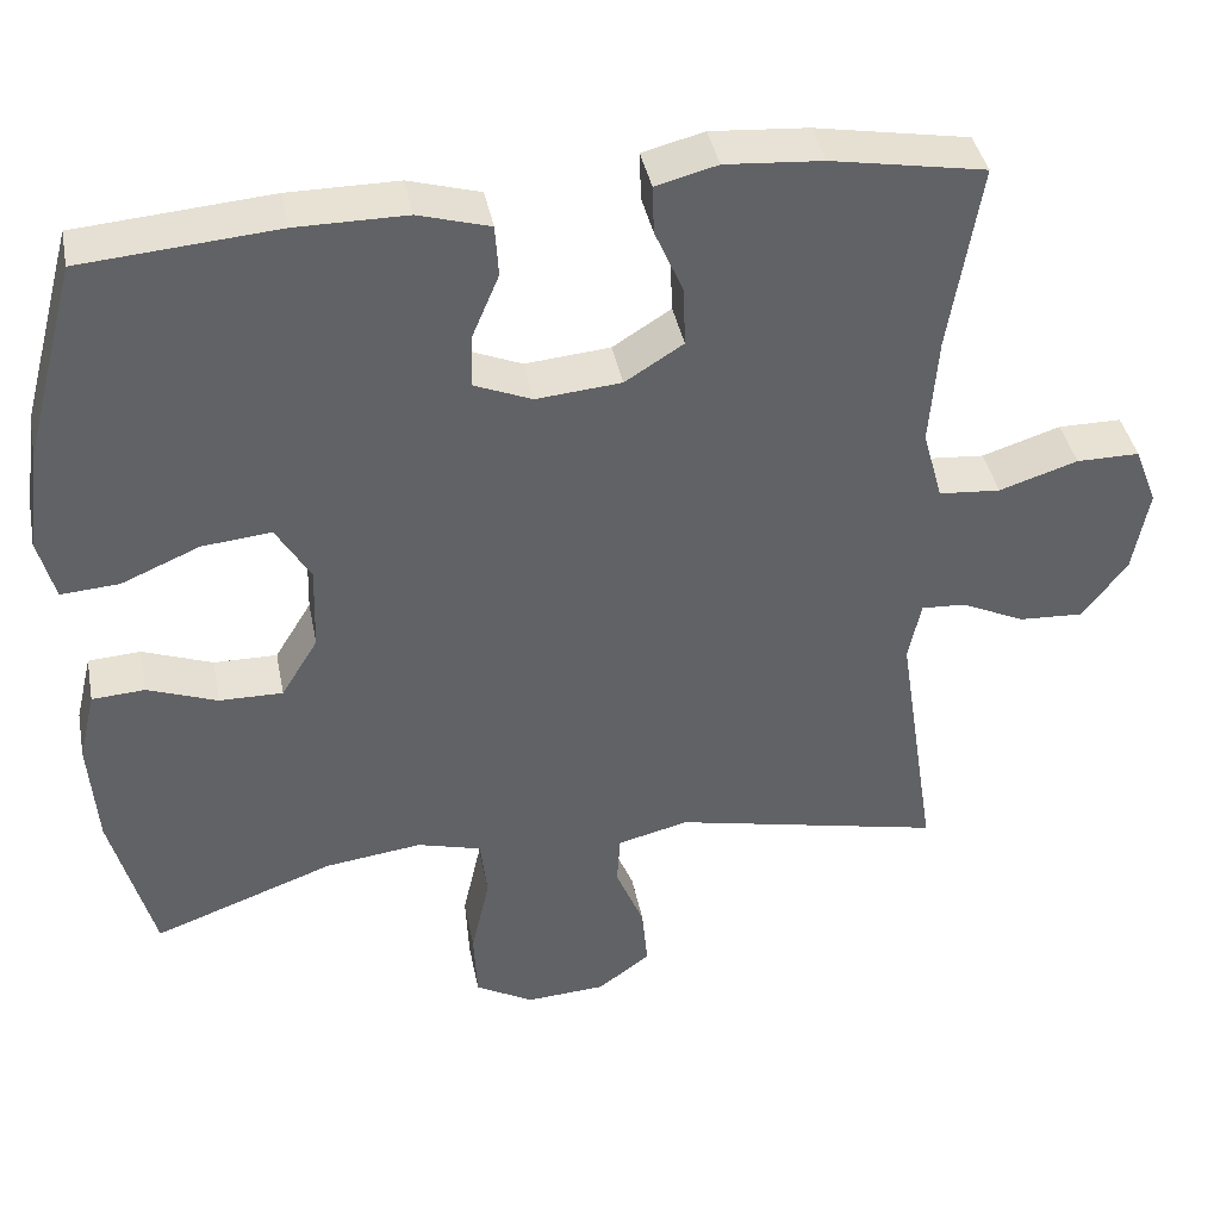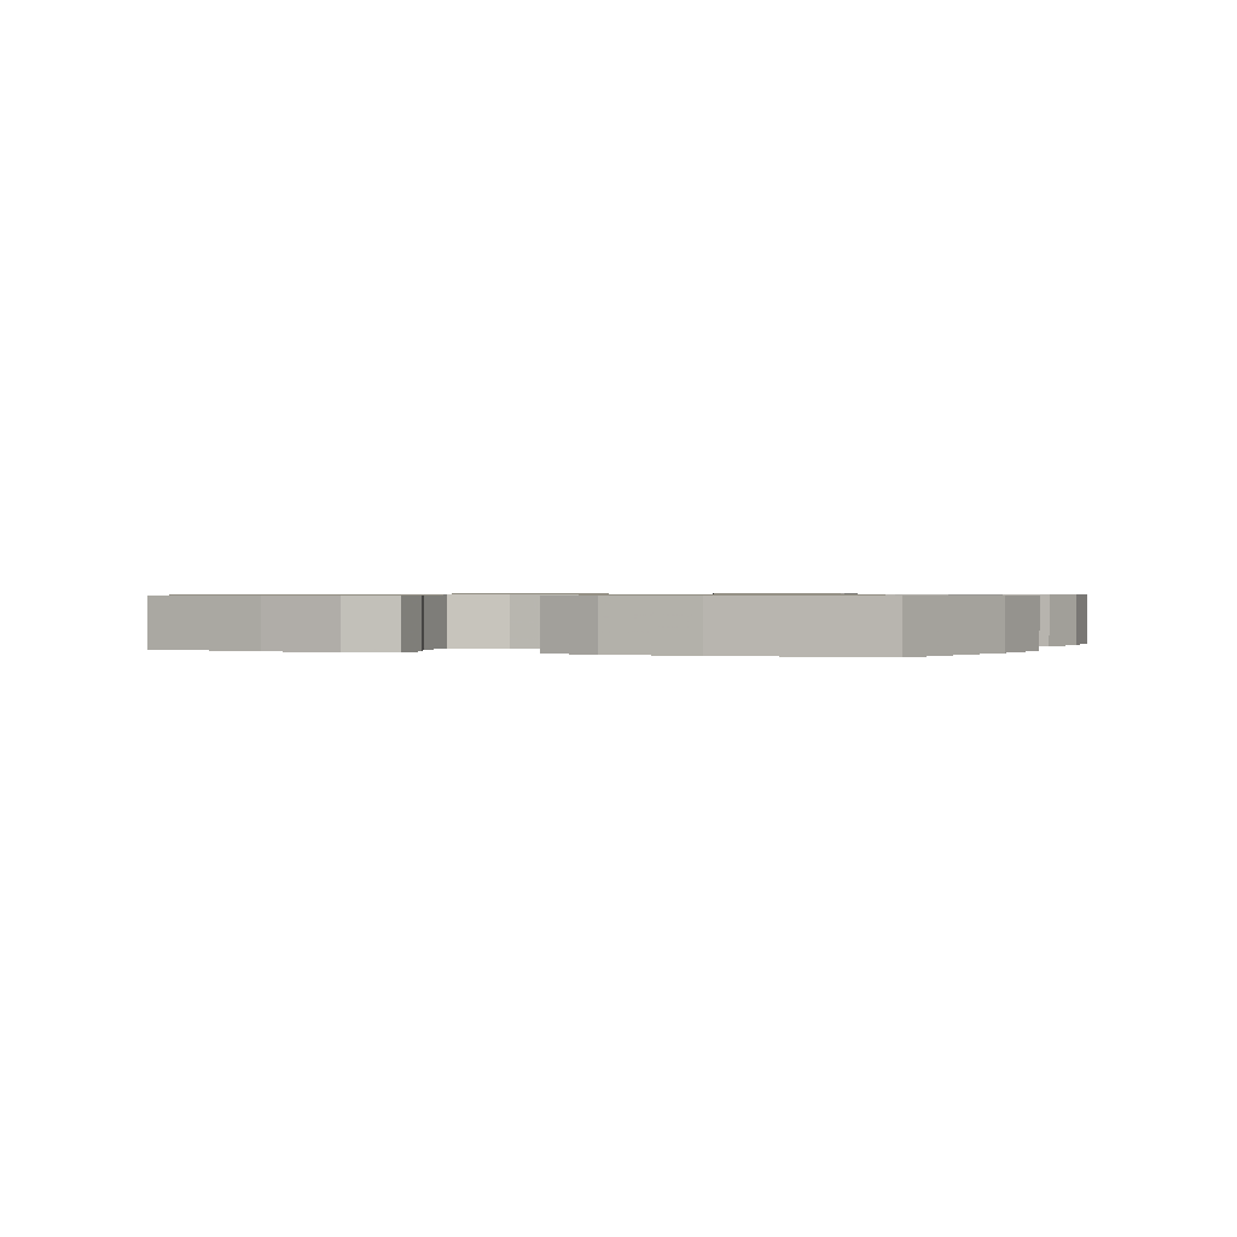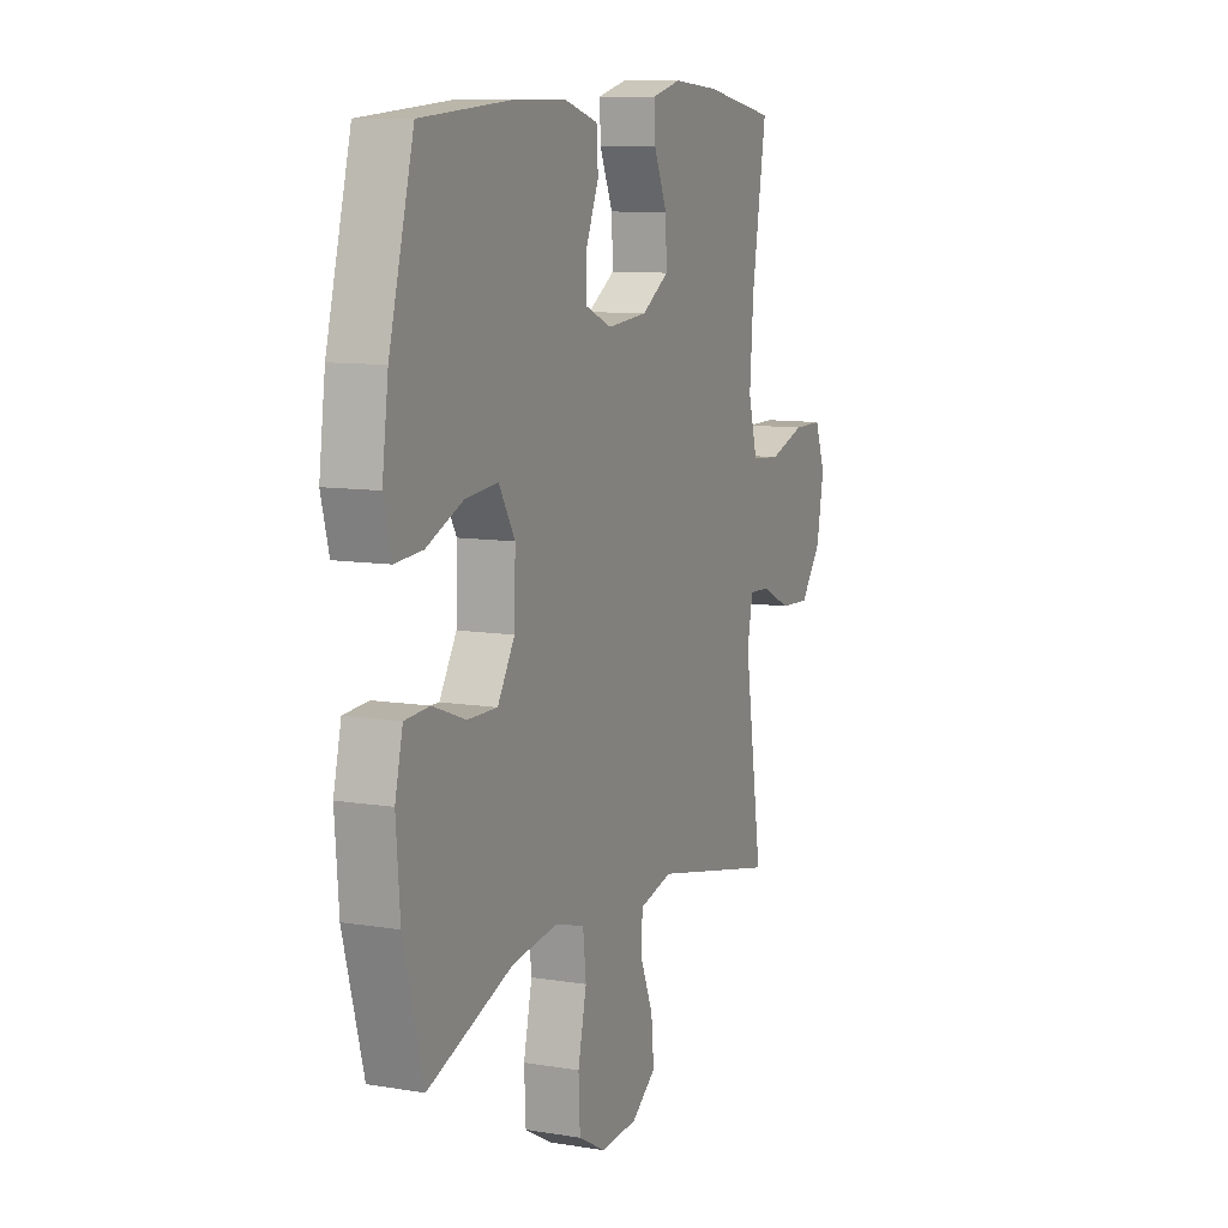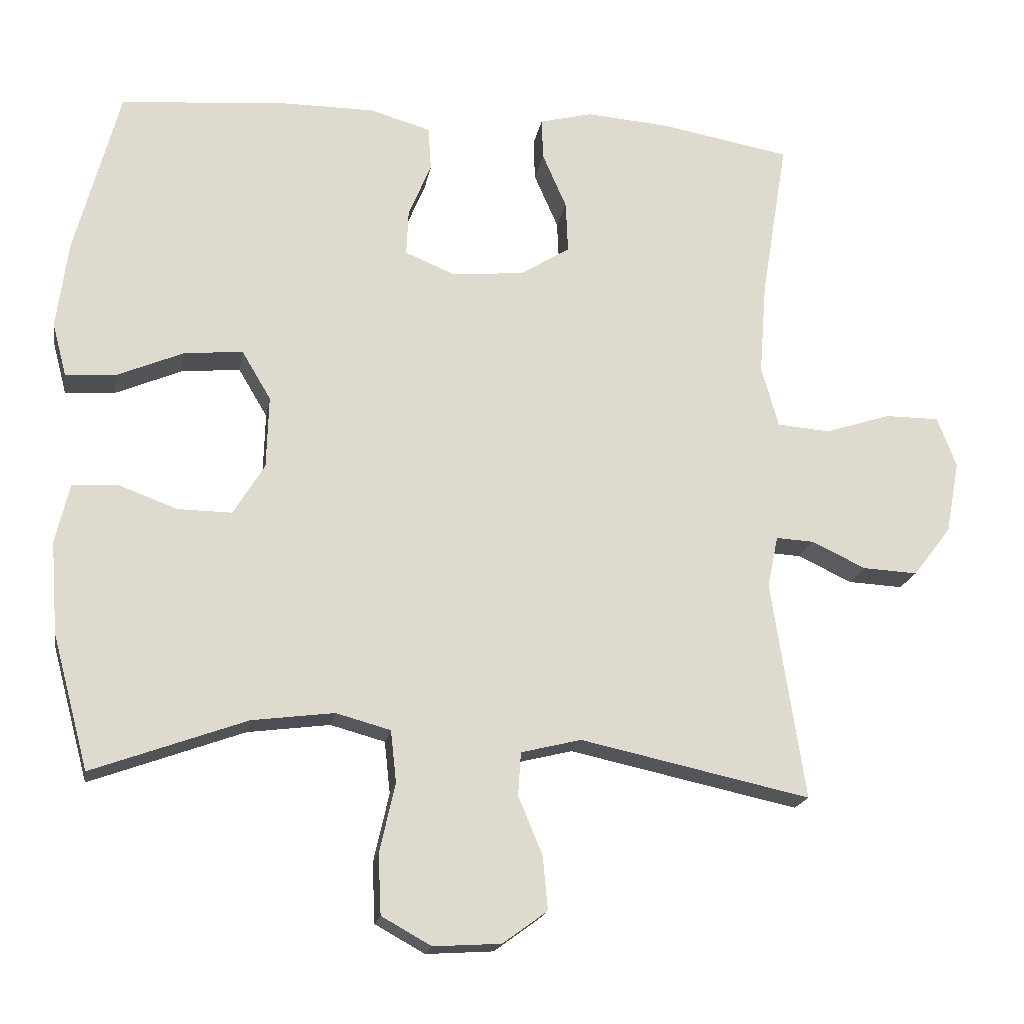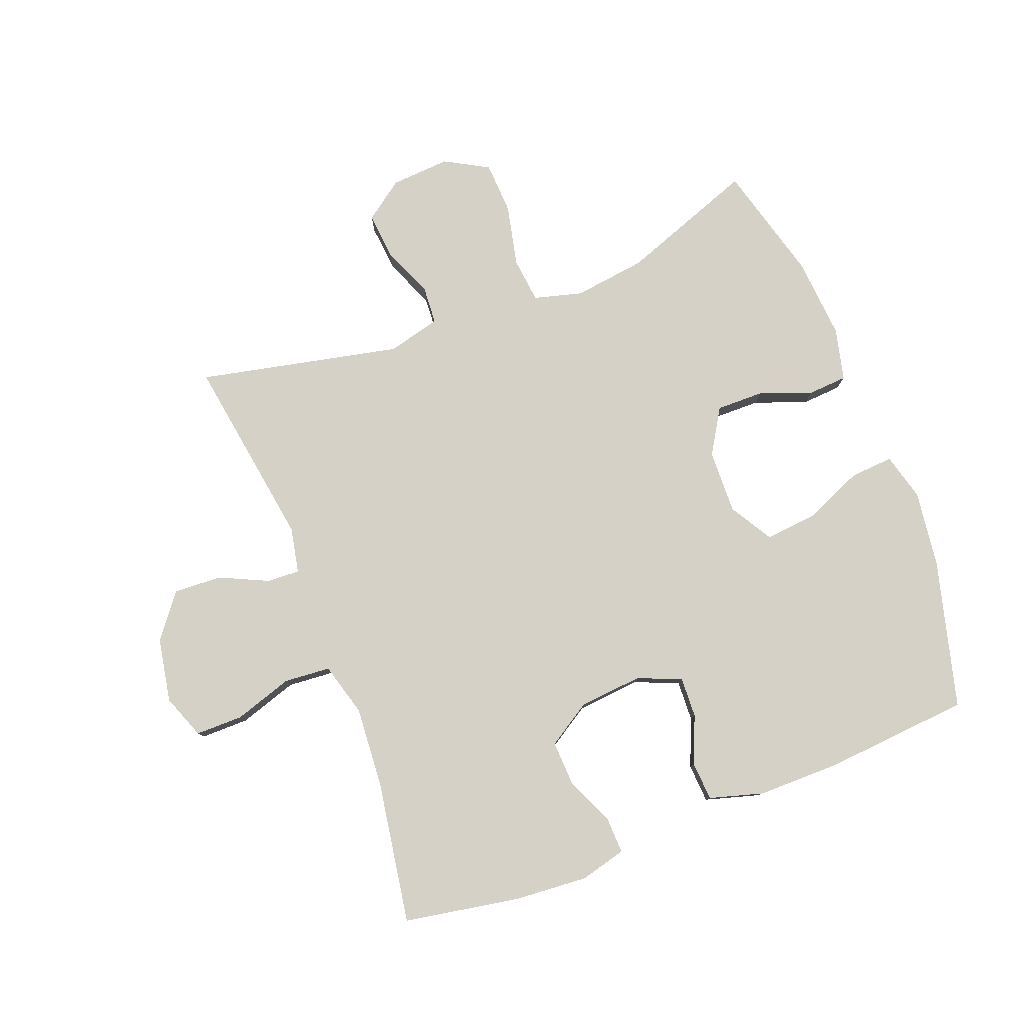
<metadata>
{"format":"obj","ext":"obj","renderer":"f3d","projection":"perspective","resolution":1024,"background":"white","views":[{"elev":40.0,"azim":169.0,"up":"+Z"},{"elev":0.7,"azim":21.9,"up":"+Y"},{"elev":9.8,"azim":113.0,"up":"+Z"},{"elev":-18.6,"azim":170.3,"up":"+Z"},{"elev":79.6,"azim":-21.1,"up":"+Y"}]}
</metadata>
<code>
v 0.5 0.07 -0.5
v 0.283 0.07 -0.421
v 0.167 0.07 -0.406
v 0.09 0.07 -0.427
v 0.082 0.07 -0.5
v 0.104 0.07 -0.598
v 0.1 0.07 -0.682
v 0.03 0.07 -0.721
v -0.065 0.07 -0.715
v -0.128 0.07 -0.669
v -0.121 0.07 -0.594
v -0.087 0.07 -0.512
v -0.091 0.07 -0.451
v -0.176 0.07 -0.43
v -0.5 0.07 -0.5
v -0.453 0.07 -0.192
v -0.468 0.07 -0.119
v -0.521 0.07 -0.122
v -0.598 0.07 -0.158
v -0.675 0.07 -0.162
v -0.729 0.07 -0.092
v -0.748 0.07 0.01
v -0.721 0.07 0.081
v -0.645 0.07 0.081
v -0.551 0.07 0.051
v -0.477 0.07 0.057
v -0.453 0.07 0.143
v -0.463 0.07 0.274
v -0.5 0.07 0.5
v -0.315 0.07 0.533
v -0.198 0.07 0.542
v -0.124 0.07 0.523
v -0.126 0.07 0.465
v -0.16 0.07 0.387
v -0.163 0.07 0.315
v -0.093 0.07 0.271
v 0.009 0.07 0.262
v 0.079 0.07 0.291
v 0.076 0.07 0.356
v 0.044 0.07 0.432
v 0.048 0.07 0.494
v 0.134 0.07 0.519
v 0.266 0.07 0.519
v 0.5 0.07 0.5
v 0.563 0.07 0.263
v 0.579 0.07 0.141
v 0.559 0.07 0.065
v 0.489 0.07 0.07
v 0.395 0.07 0.11
v 0.312 0.07 0.118
v 0.271 0.07 0.049
v 0.274 0.07 -0.053
v 0.318 0.07 -0.125
v 0.394 0.07 -0.124
v 0.478 0.07 -0.093
v 0.541 0.07 -0.097
v 0.561 0.07 -0.181
v 0.551 0.07 -0.311
v 0.5 0 -0.5
v 0.283 0 -0.421
v 0.167 0 -0.406
v 0.09 0 -0.427
v 0.082 0 -0.5
v 0.104 0 -0.598
v 0.1 0 -0.682
v 0.03 0 -0.721
v -0.065 0 -0.715
v -0.128 0 -0.669
v -0.121 0 -0.594
v -0.087 0 -0.512
v -0.091 0 -0.451
v -0.176 0 -0.43
v -0.5 0 -0.5
v -0.453 0 -0.192
v -0.468 0 -0.119
v -0.521 0 -0.122
v -0.598 0 -0.158
v -0.675 0 -0.162
v -0.729 0 -0.092
v -0.748 0 0.01
v -0.721 0 0.081
v -0.645 0 0.081
v -0.551 0 0.051
v -0.477 0 0.057
v -0.453 0 0.143
v -0.463 0 0.274
v -0.5 0 0.5
v -0.315 0 0.533
v -0.198 0 0.542
v -0.124 0 0.523
v -0.126 0 0.465
v -0.16 0 0.387
v -0.163 0 0.315
v -0.093 0 0.271
v 0.009 0 0.262
v 0.079 0 0.291
v 0.076 0 0.356
v 0.044 0 0.432
v 0.048 0 0.494
v 0.134 0 0.519
v 0.266 0 0.519
v 0.5 0 0.5
v 0.563 0 0.263
v 0.579 0 0.141
v 0.559 0 0.065
v 0.489 0 0.07
v 0.395 0 0.11
v 0.312 0 0.118
v 0.271 0 0.049
v 0.274 0 -0.053
v 0.318 0 -0.125
v 0.394 0 -0.124
v 0.478 0 -0.093
v 0.541 0 -0.097
v 0.561 0 -0.181
v 0.551 0 -0.311
f 57 58 1 2
f 54 55 56 57
f 53 54 57 2
f 52 53 2 3
f 51 52 3 4
f 46 47 48 49
f 46 49 50
f 45 46 50
f 44 45 50
f 43 44 50 51
f 39 40 41 42
f 38 39 42 43
f 31 32 33 34
f 31 34 35
f 28 29 30 31
f 27 28 31 35
f 26 27 35 36
f 22 23 24 25
f 22 25 26
f 21 22 26
f 18 19 20 21
f 17 18 21 26
f 16 17 26 36
f 14 15 16 36
f 9 10 11 12
f 9 12 13
f 8 9 13
f 5 6 7 8
f 4 5 8 13
f 38 43 51 4
f 13 14 36 37
f 4 13 37 38
f 60 59 116 115
f 115 114 113 112
f 60 115 112 111
f 61 60 111 110
f 62 61 110 109
f 107 106 105 104
f 108 107 104
f 108 104 103
f 108 103 102
f 109 108 102 101
f 100 99 98 97
f 101 100 97 96
f 92 91 90 89
f 93 92 89
f 89 88 87 86
f 93 89 86 85
f 94 93 85 84
f 83 82 81 80
f 84 83 80
f 84 80 79
f 79 78 77 76
f 84 79 76 75
f 94 84 75 74
f 94 74 73 72
f 70 69 68 67
f 71 70 67
f 71 67 66
f 66 65 64 63
f 71 66 63 62
f 62 109 101 96
f 95 94 72 71
f 96 95 71 62
f 1 59 60 2
f 2 60 61 3
f 3 61 62 4
f 4 62 63 5
f 5 63 64 6
f 6 64 65 7
f 7 65 66 8
f 8 66 67 9
f 9 67 68 10
f 10 68 69 11
f 11 69 70 12
f 12 70 71 13
f 13 71 72 14
f 14 72 73 15
f 15 73 74 16
f 16 74 75 17
f 17 75 76 18
f 18 76 77 19
f 19 77 78 20
f 20 78 79 21
f 21 79 80 22
f 22 80 81 23
f 23 81 82 24
f 24 82 83 25
f 25 83 84 26
f 26 84 85 27
f 27 85 86 28
f 28 86 87 29
f 29 87 88 30
f 30 88 89 31
f 31 89 90 32
f 32 90 91 33
f 33 91 92 34
f 34 92 93 35
f 35 93 94 36
f 36 94 95 37
f 37 95 96 38
f 38 96 97 39
f 39 97 98 40
f 40 98 99 41
f 41 99 100 42
f 42 100 101 43
f 43 101 102 44
f 44 102 103 45
f 45 103 104 46
f 46 104 105 47
f 47 105 106 48
f 48 106 107 49
f 49 107 108 50
f 50 108 109 51
f 51 109 110 52
f 52 110 111 53
f 53 111 112 54
f 54 112 113 55
f 55 113 114 56
f 56 114 115 57
f 57 115 116 58
f 58 116 59 1

</code>
